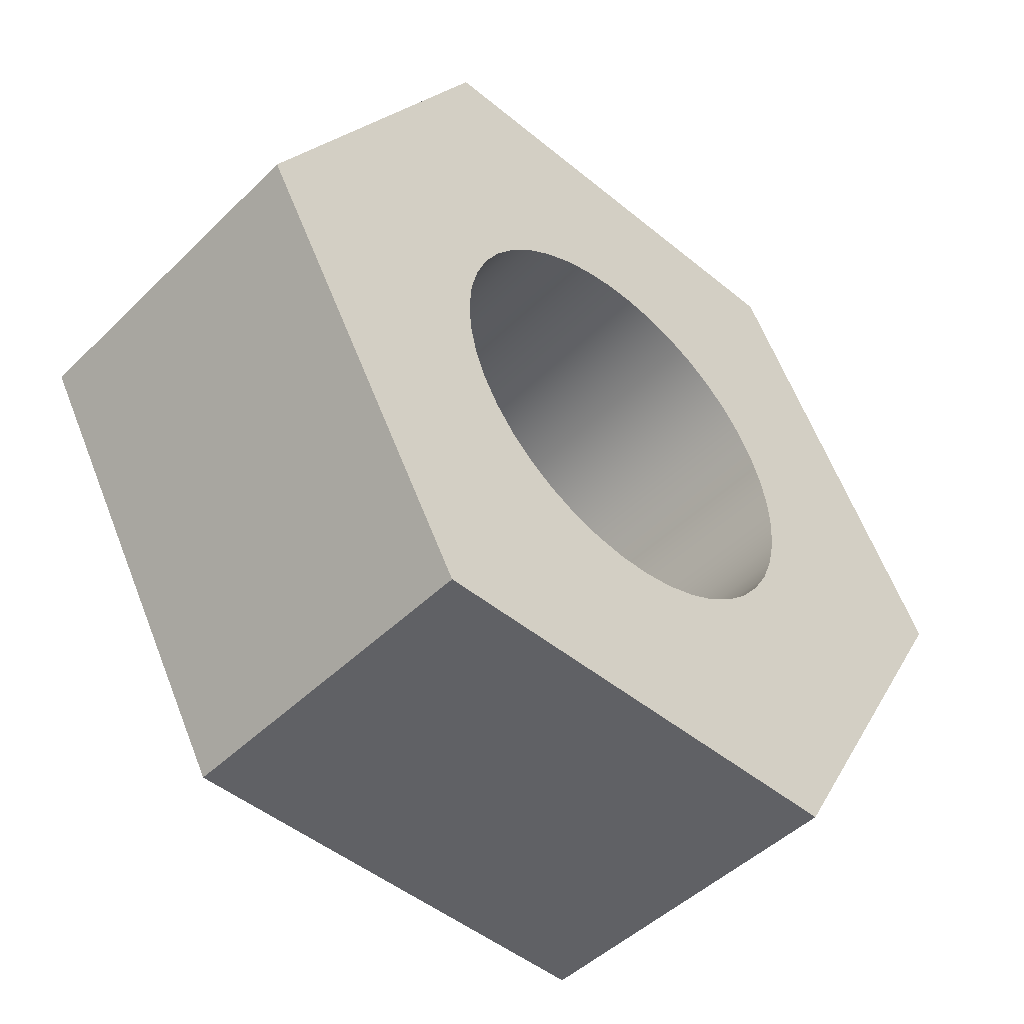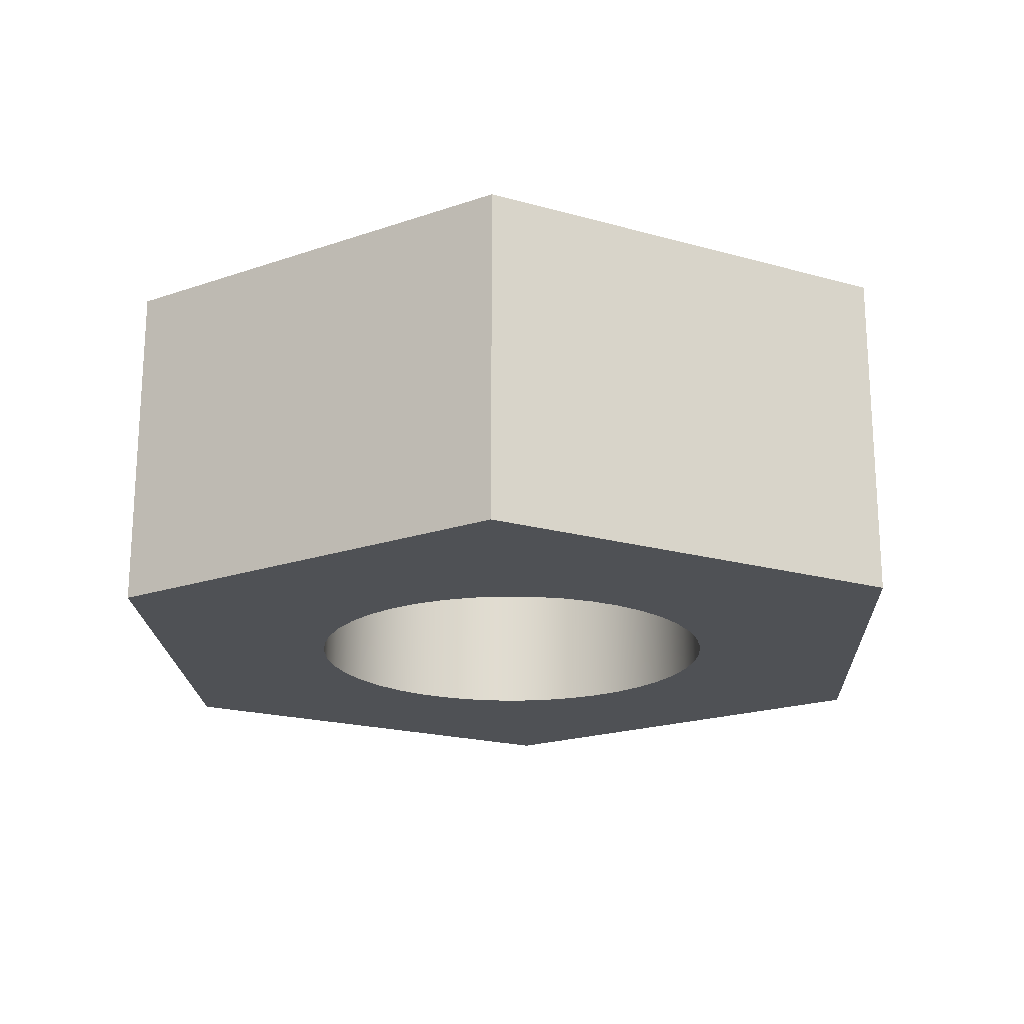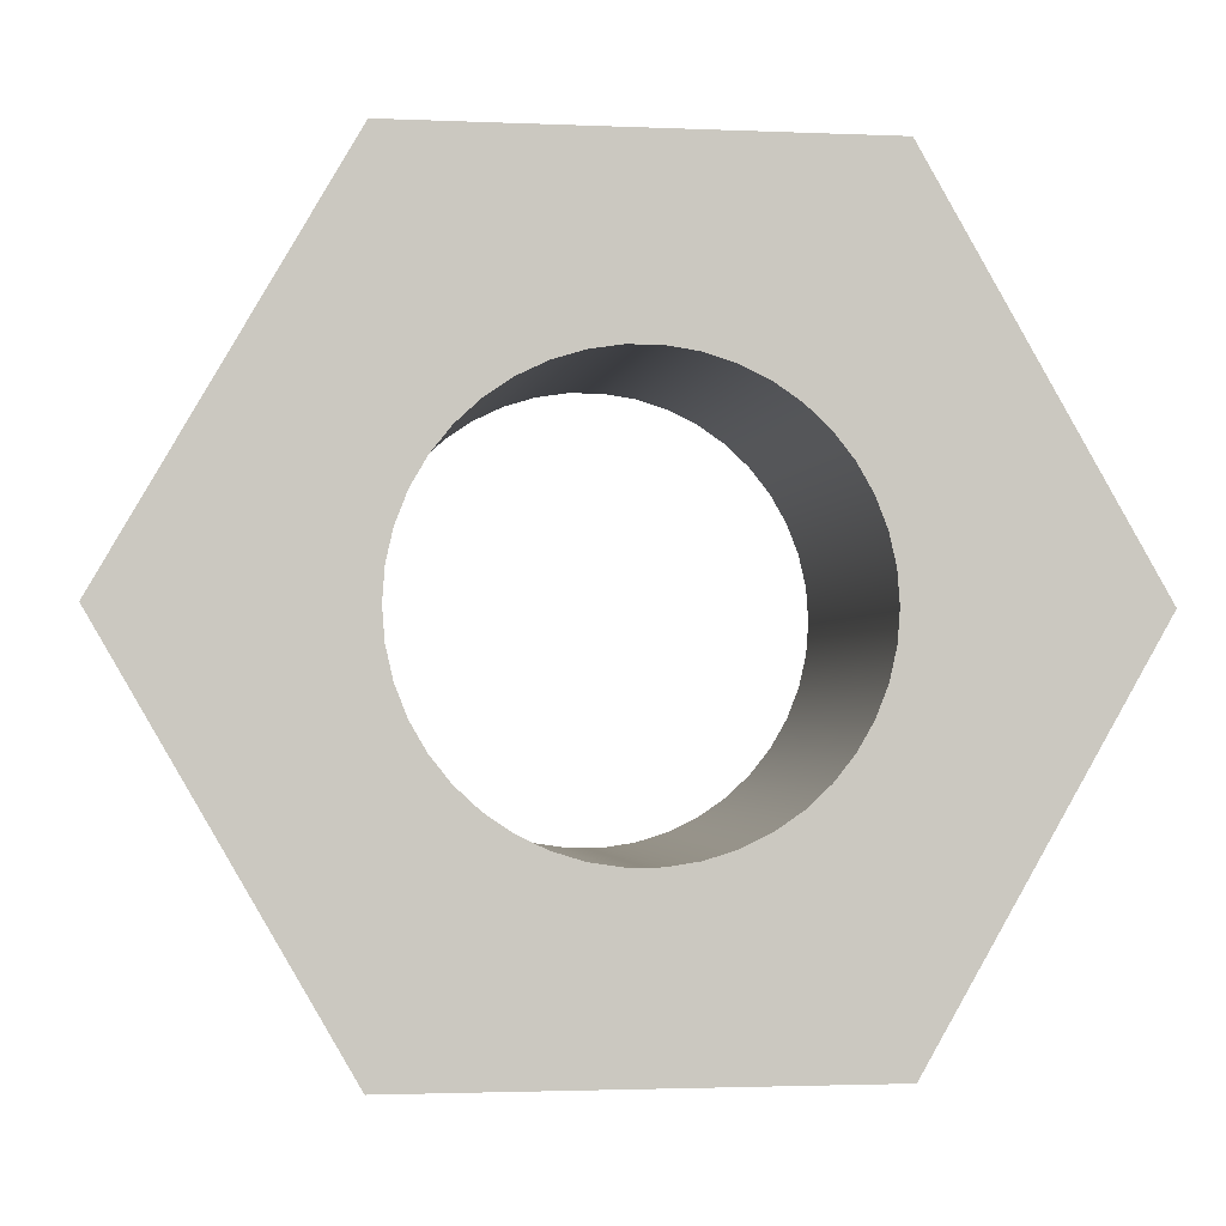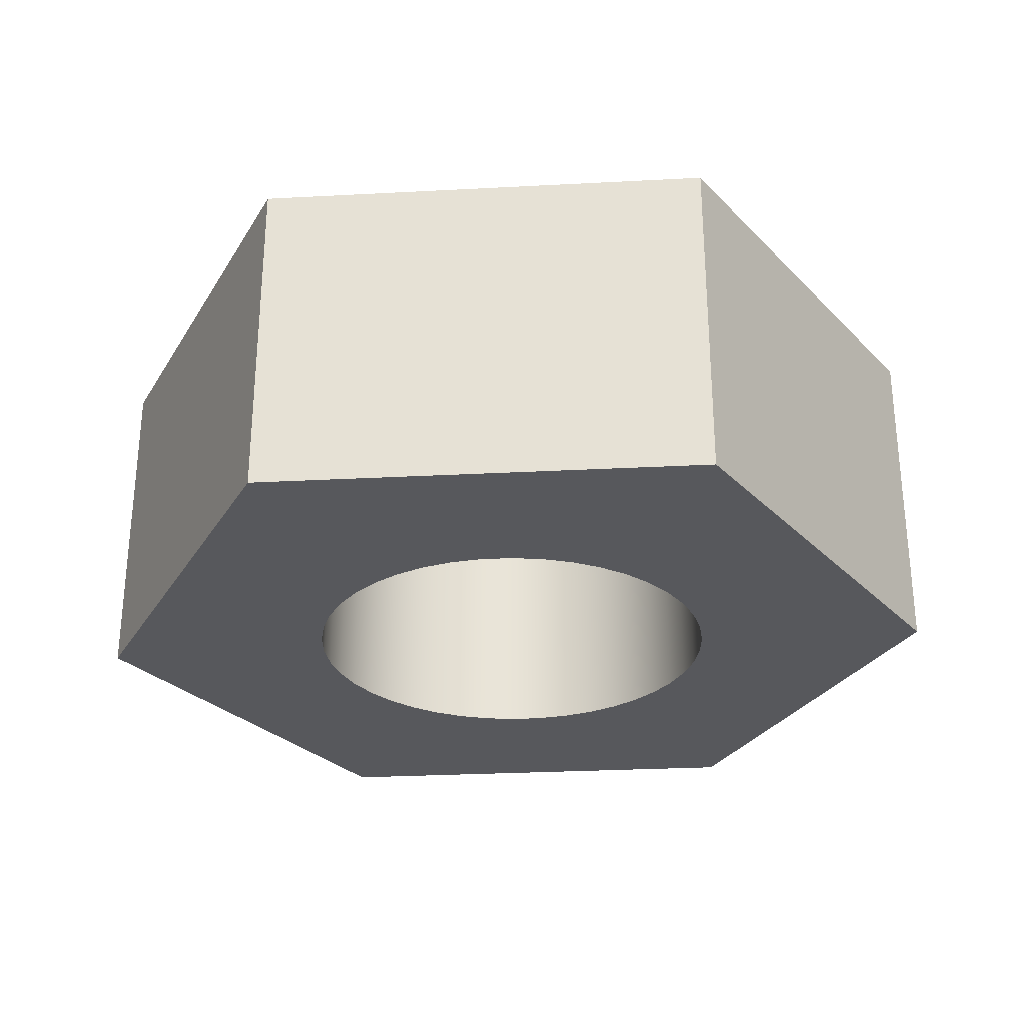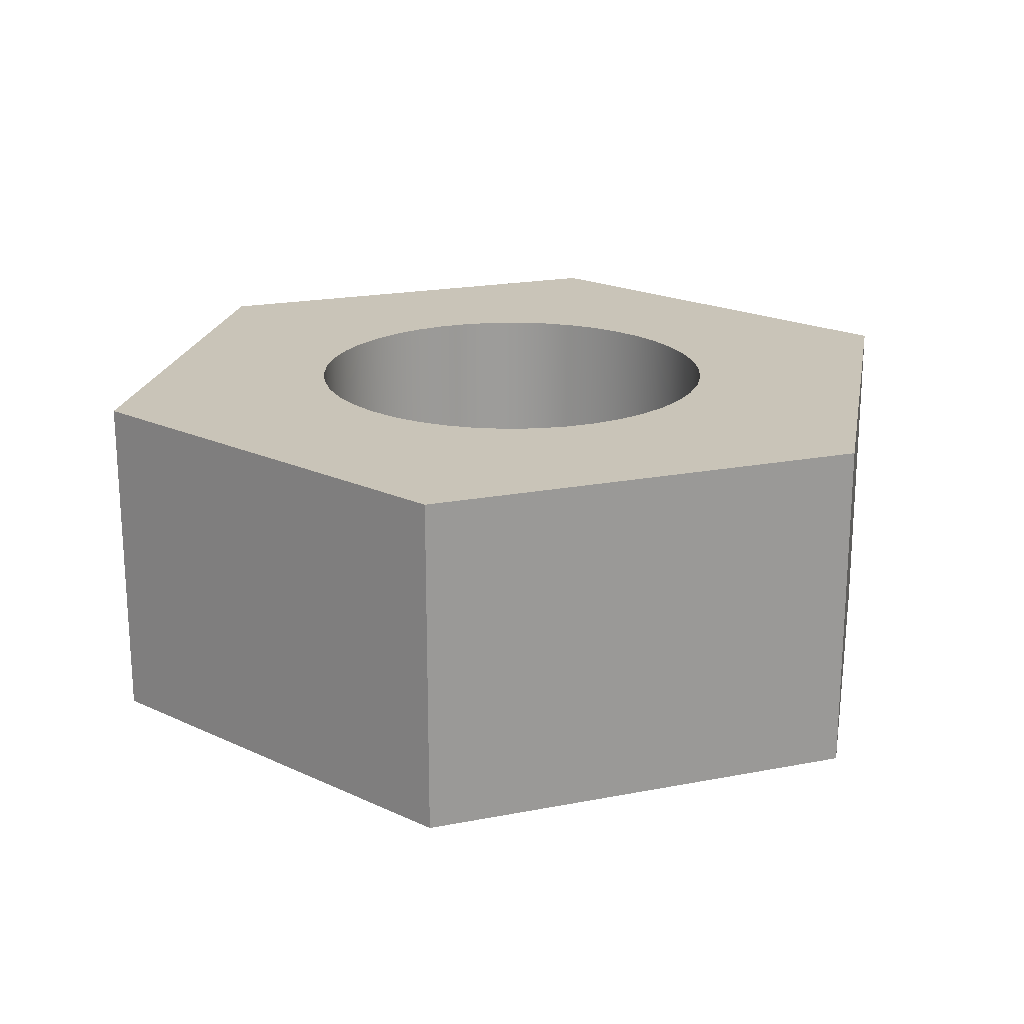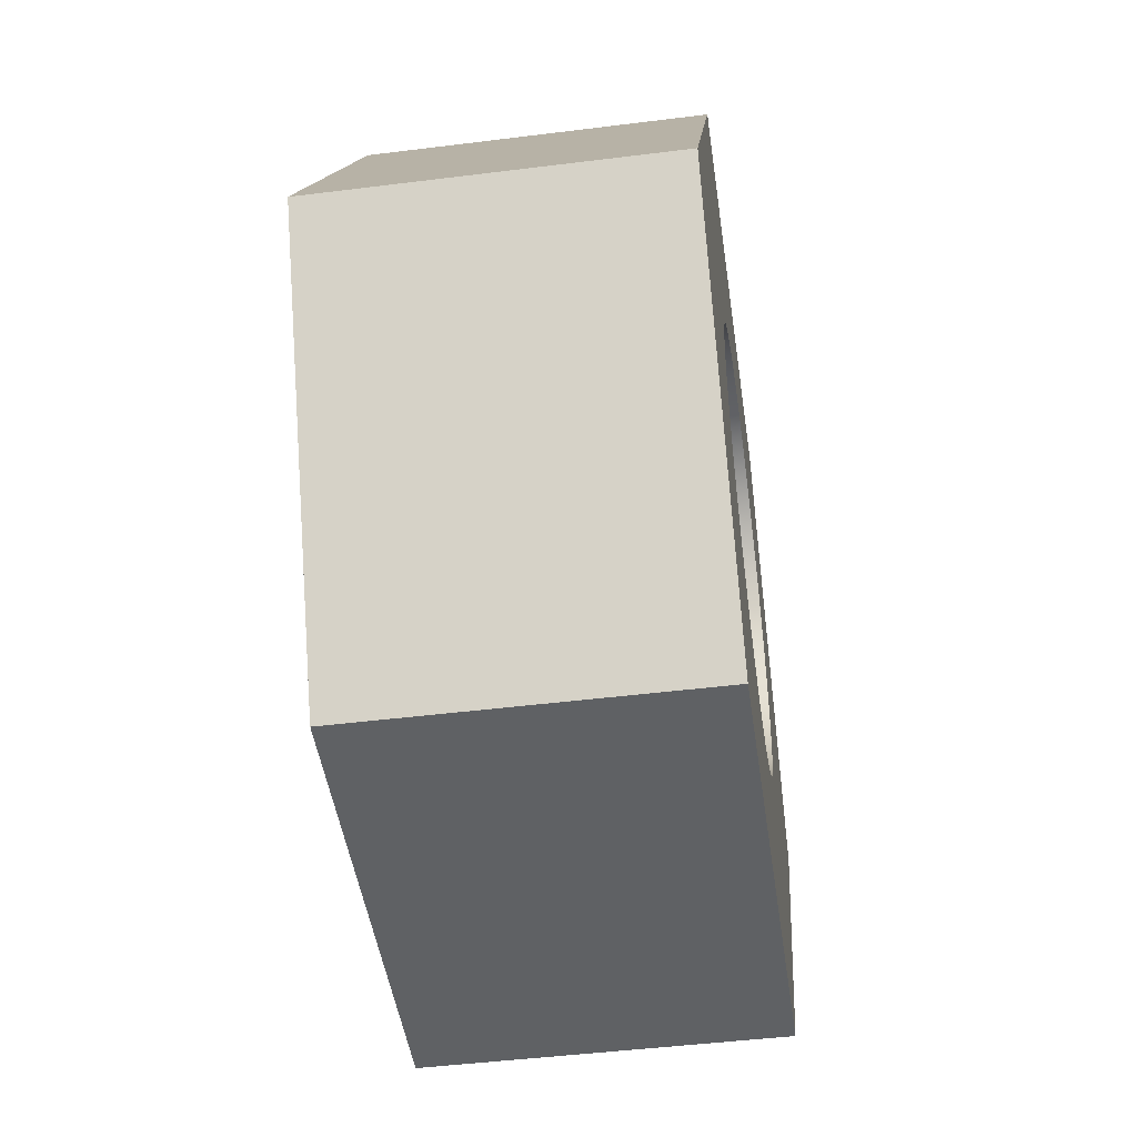
<metadata>
{"format":"obj","ext":"obj","renderer":"f3d","projection":"perspective","resolution":1024,"background":"white","views":[{"elev":-47.8,"azim":137.3,"up":"+Z"},{"elev":-19.9,"azim":92.5,"up":"+Y"},{"elev":-2.2,"azim":171.3,"up":"+Z"},{"elev":-28.6,"azim":4.5,"up":"+Y"},{"elev":20.2,"azim":40.4,"up":"+Y"},{"elev":-46.7,"azim":-81.9,"up":"+Z"}]}
</metadata>
<code>
v -0.15 0.12 1.837e-17
v -0.1483 0.12 -0.02236
v -0.1433 0.12 -0.04421
v -0.1351 0.12 -0.06508
v -0.1239 0.12 -0.0845
v -0.11 0.12 -0.102
v -0.09352 0.12 -0.1173
v -0.075 0.12 -0.1299
v -0.0548 0.12 -0.1396
v -0.03338 0.12 -0.1462
v -0.01121 0.12 -0.1496
v 0.01121 0.12 -0.1496
v 0.03338 0.12 -0.1462
v 0.0548 0.12 -0.1396
v 0.075 0.12 -0.1299
v 0.09352 0.12 -0.1173
v 0.11 0.12 -0.102
v 0.1239 0.12 -0.0845
v 0.1351 0.12 -0.06508
v 0.1433 0.12 -0.04421
v 0.1483 0.12 -0.02236
v 0.15 0.12 0
v 0.1483 0.12 0.02236
v 0.1433 0.12 0.04421
v 0.1351 0.12 0.06508
v 0.1239 0.12 0.0845
v 0.11 0.12 0.102
v 0.09352 0.12 0.1173
v 0.075 0.12 0.1299
v 0.0548 0.12 0.1396
v 0.03338 0.12 0.1462
v 0.01121 0.12 0.1496
v -0.01121 0.12 0.1496
v -0.03338 0.12 0.1462
v -0.0548 0.12 0.1396
v -0.075 0.12 0.1299
v -0.09352 0.12 0.1173
v -0.11 0.12 0.102
v -0.1239 0.12 0.0845
v -0.1351 0.12 0.06508
v -0.1433 0.12 0.04421
v -0.1483 0.12 0.02236
v 0.1588 0.12 0.275
v 0.3175 0.12 -1.11e-16
v 0.1588 0.12 -0.275
v -0.1588 0.12 -0.275
v -0.3175 0.12 6.475e-17
v -0.1588 0.12 0.275
v 0.3175 -0.12 -1.11e-16
v 0.3175 0.12 -1.11e-16
v 0.1588 0.12 0.275
v 0.1588 -0.12 0.275
v 0.1588 -0.12 -0.275
v 0.1588 0.12 -0.275
v 0.3175 0.12 -1.11e-16
v 0.3175 -0.12 -1.11e-16
v -0.1588 -0.12 -0.275
v -0.1588 0.12 -0.275
v 0.1588 0.12 -0.275
v 0.1588 -0.12 -0.275
v -0.3175 -0.12 6.475e-17
v -0.3175 0.12 6.475e-17
v -0.1588 0.12 -0.275
v -0.1588 -0.12 -0.275
v -0.1588 -0.12 0.275
v -0.1588 0.12 0.275
v -0.3175 0.12 6.475e-17
v -0.3175 -0.12 6.475e-17
v 0.1588 -0.12 0.275
v 0.1588 0.12 0.275
v -0.1588 0.12 0.275
v -0.1588 -0.12 0.275
v -0.15 -0.12 1.837e-17
v -0.1483 -0.12 -0.02236
v -0.1433 -0.12 -0.04421
v -0.1351 -0.12 -0.06508
v -0.1239 -0.12 -0.0845
v -0.11 -0.12 -0.102
v -0.09352 -0.12 -0.1173
v -0.075 -0.12 -0.1299
v -0.0548 -0.12 -0.1396
v -0.03338 -0.12 -0.1462
v -0.01121 -0.12 -0.1496
v 0.01121 -0.12 -0.1496
v 0.03338 -0.12 -0.1462
v 0.0548 -0.12 -0.1396
v 0.075 -0.12 -0.1299
v 0.09352 -0.12 -0.1173
v 0.11 -0.12 -0.102
v 0.1239 -0.12 -0.0845
v 0.1351 -0.12 -0.06508
v 0.1433 -0.12 -0.04421
v 0.1483 -0.12 -0.02236
v 0.15 -0.12 0
v 0.1483 -0.12 0.02236
v 0.1433 -0.12 0.04421
v 0.1351 -0.12 0.06508
v 0.1239 -0.12 0.0845
v 0.11 -0.12 0.102
v 0.09352 -0.12 0.1173
v 0.075 -0.12 0.1299
v 0.0548 -0.12 0.1396
v 0.03338 -0.12 0.1462
v 0.01121 -0.12 0.1496
v -0.01121 -0.12 0.1496
v -0.03338 -0.12 0.1462
v -0.0548 -0.12 0.1396
v -0.075 -0.12 0.1299
v -0.09352 -0.12 0.1173
v -0.11 -0.12 0.102
v -0.1239 -0.12 0.0845
v -0.1351 -0.12 0.06508
v -0.1433 -0.12 0.04421
v -0.1483 -0.12 0.02236
v -0.15 0.12 1.837e-17
v -0.1483 0.12 0.02236
v -0.1433 0.12 0.04421
v -0.1351 0.12 0.06508
v -0.1239 0.12 0.0845
v -0.11 0.12 0.102
v -0.09352 0.12 0.1173
v -0.075 0.12 0.1299
v -0.0548 0.12 0.1396
v -0.03338 0.12 0.1462
v -0.01121 0.12 0.1496
v 0.01121 0.12 0.1496
v 0.03338 0.12 0.1462
v 0.0548 0.12 0.1396
v 0.075 0.12 0.1299
v 0.09352 0.12 0.1173
v 0.11 0.12 0.102
v 0.1239 0.12 0.0845
v 0.1351 0.12 0.06508
v 0.1433 0.12 0.04421
v 0.1483 0.12 0.02236
v 0.15 0.12 0
v 0.1483 0.12 -0.02236
v 0.1433 0.12 -0.04421
v 0.1351 0.12 -0.06508
v 0.1239 0.12 -0.0845
v 0.11 0.12 -0.102
v 0.09352 0.12 -0.1173
v 0.075 0.12 -0.1299
v 0.0548 0.12 -0.1396
v 0.03338 0.12 -0.1462
v 0.01121 0.12 -0.1496
v -0.01121 0.12 -0.1496
v -0.03338 0.12 -0.1462
v -0.0548 0.12 -0.1396
v -0.075 0.12 -0.1299
v -0.09352 0.12 -0.1173
v -0.11 0.12 -0.102
v -0.1239 0.12 -0.0845
v -0.1351 0.12 -0.06508
v -0.1433 0.12 -0.04421
v -0.1483 0.12 -0.02236
v -0.15 0.12 1.837e-17
v -0.15 -0.12 1.837e-17
v -0.15 -0.12 1.837e-17
v -0.1483 -0.12 0.02236
v -0.1433 -0.12 0.04421
v -0.1351 -0.12 0.06508
v -0.1239 -0.12 0.0845
v -0.11 -0.12 0.102
v -0.09352 -0.12 0.1173
v -0.075 -0.12 0.1299
v -0.0548 -0.12 0.1396
v -0.03338 -0.12 0.1462
v -0.01121 -0.12 0.1496
v 0.01121 -0.12 0.1496
v 0.03338 -0.12 0.1462
v 0.0548 -0.12 0.1396
v 0.075 -0.12 0.1299
v 0.09352 -0.12 0.1173
v 0.11 -0.12 0.102
v 0.1239 -0.12 0.0845
v 0.1351 -0.12 0.06508
v 0.1433 -0.12 0.04421
v 0.1483 -0.12 0.02236
v 0.15 -0.12 0
v 0.1483 -0.12 -0.02236
v 0.1433 -0.12 -0.04421
v 0.1351 -0.12 -0.06508
v 0.1239 -0.12 -0.0845
v 0.11 -0.12 -0.102
v 0.09352 -0.12 -0.1173
v 0.075 -0.12 -0.1299
v 0.0548 -0.12 -0.1396
v 0.03338 -0.12 -0.1462
v 0.01121 -0.12 -0.1496
v -0.01121 -0.12 -0.1496
v -0.03338 -0.12 -0.1462
v -0.0548 -0.12 -0.1396
v -0.075 -0.12 -0.1299
v -0.09352 -0.12 -0.1173
v -0.11 -0.12 -0.102
v -0.1239 -0.12 -0.0845
v -0.1351 -0.12 -0.06508
v -0.1433 -0.12 -0.04421
v -0.1483 -0.12 -0.02236
v 0.3175 -0.12 -1.11e-16
v 0.1588 -0.12 0.275
v -0.1588 -0.12 0.275
v -0.3175 -0.12 6.475e-17
v -0.1588 -0.12 -0.275
v 0.1588 -0.12 -0.275
f 42 1 47
f 47 1 2
f 47 2 3
f 3 4 47
f 47 4 5
f 47 5 46
f 46 5 6
f 46 6 7
f 7 8 46
f 46 8 9
f 46 9 10
f 10 11 46
f 46 11 12
f 46 12 45
f 45 12 13
f 45 13 14
f 14 15 45
f 45 15 16
f 45 16 17
f 17 18 45
f 45 18 44
f 44 18 19
f 44 19 20
f 20 21 44
f 44 21 22
f 44 22 23
f 23 24 44
f 44 24 25
f 44 25 26
f 44 26 43
f 43 26 27
f 43 27 28
f 28 29 43
f 43 29 30
f 43 30 31
f 31 32 43
f 43 32 33
f 43 33 48
f 48 33 34
f 48 34 35
f 35 36 48
f 48 36 37
f 48 37 38
f 38 39 48
f 48 39 47
f 47 39 40
f 47 40 41
f 41 42 47
f 50 51 49
f 49 51 52
f 54 55 53
f 53 55 56
f 58 59 57
f 57 59 60
f 62 63 61
f 61 63 64
f 66 67 65
f 65 67 68
f 70 71 69
f 69 71 72
f 74 156 73
f 73 156 157
f 158 115 114
f 114 115 116
f 114 116 113
f 113 116 117
f 113 117 112
f 112 117 118
f 112 118 111
f 111 118 119
f 111 119 110
f 110 119 120
f 110 120 109
f 109 120 121
f 109 121 108
f 108 121 122
f 108 122 107
f 107 122 123
f 107 123 106
f 106 123 124
f 106 124 105
f 105 124 125
f 105 125 104
f 104 125 126
f 104 126 103
f 103 126 127
f 103 127 102
f 102 127 128
f 102 128 101
f 101 128 129
f 101 129 100
f 100 129 130
f 100 130 99
f 99 130 131
f 99 131 98
f 98 131 132
f 98 132 97
f 97 132 133
f 97 133 96
f 96 133 134
f 96 134 95
f 95 134 135
f 95 135 94
f 94 135 136
f 94 136 93
f 93 136 137
f 93 137 92
f 92 137 138
f 92 138 91
f 91 138 139
f 91 139 90
f 90 139 140
f 90 140 89
f 89 140 141
f 89 141 88
f 88 141 142
f 88 142 87
f 87 142 143
f 87 143 86
f 86 143 144
f 86 144 85
f 85 144 145
f 85 145 84
f 84 145 146
f 84 146 83
f 83 146 147
f 83 147 82
f 82 147 148
f 82 148 81
f 81 148 149
f 81 149 80
f 80 149 150
f 80 150 79
f 79 150 151
f 79 151 78
f 78 151 152
f 78 152 77
f 77 152 153
f 77 153 76
f 76 153 154
f 76 154 75
f 75 154 155
f 75 155 74
f 74 155 156
f 200 159 204
f 204 159 160
f 204 160 161
f 161 162 204
f 204 162 163
f 204 163 203
f 203 163 164
f 203 164 165
f 165 166 203
f 203 166 167
f 203 167 168
f 168 169 203
f 203 169 170
f 203 170 202
f 202 170 171
f 202 171 172
f 172 173 202
f 202 173 174
f 202 174 175
f 175 176 202
f 202 176 201
f 201 176 177
f 201 177 178
f 178 179 201
f 201 179 180
f 201 180 181
f 181 182 201
f 201 182 183
f 201 183 184
f 201 184 206
f 206 184 185
f 206 185 186
f 186 187 206
f 206 187 188
f 206 188 189
f 189 190 206
f 206 190 191
f 206 191 205
f 205 191 192
f 205 192 193
f 193 194 205
f 205 194 195
f 205 195 196
f 196 197 205
f 205 197 204
f 204 197 198
f 204 198 199
f 199 200 204

</code>
